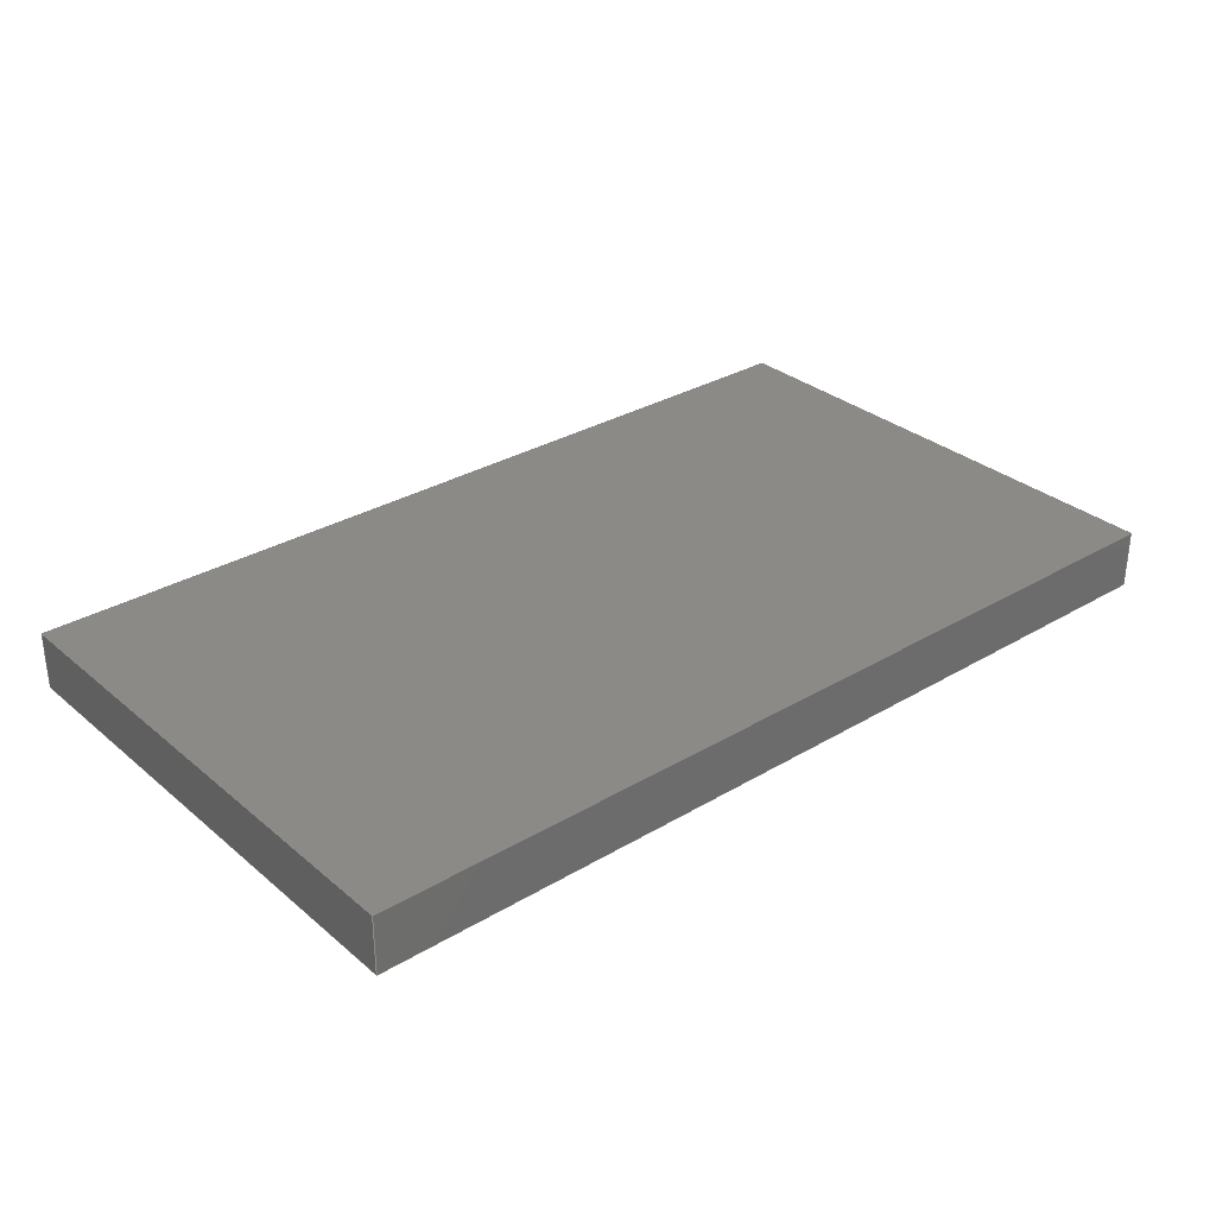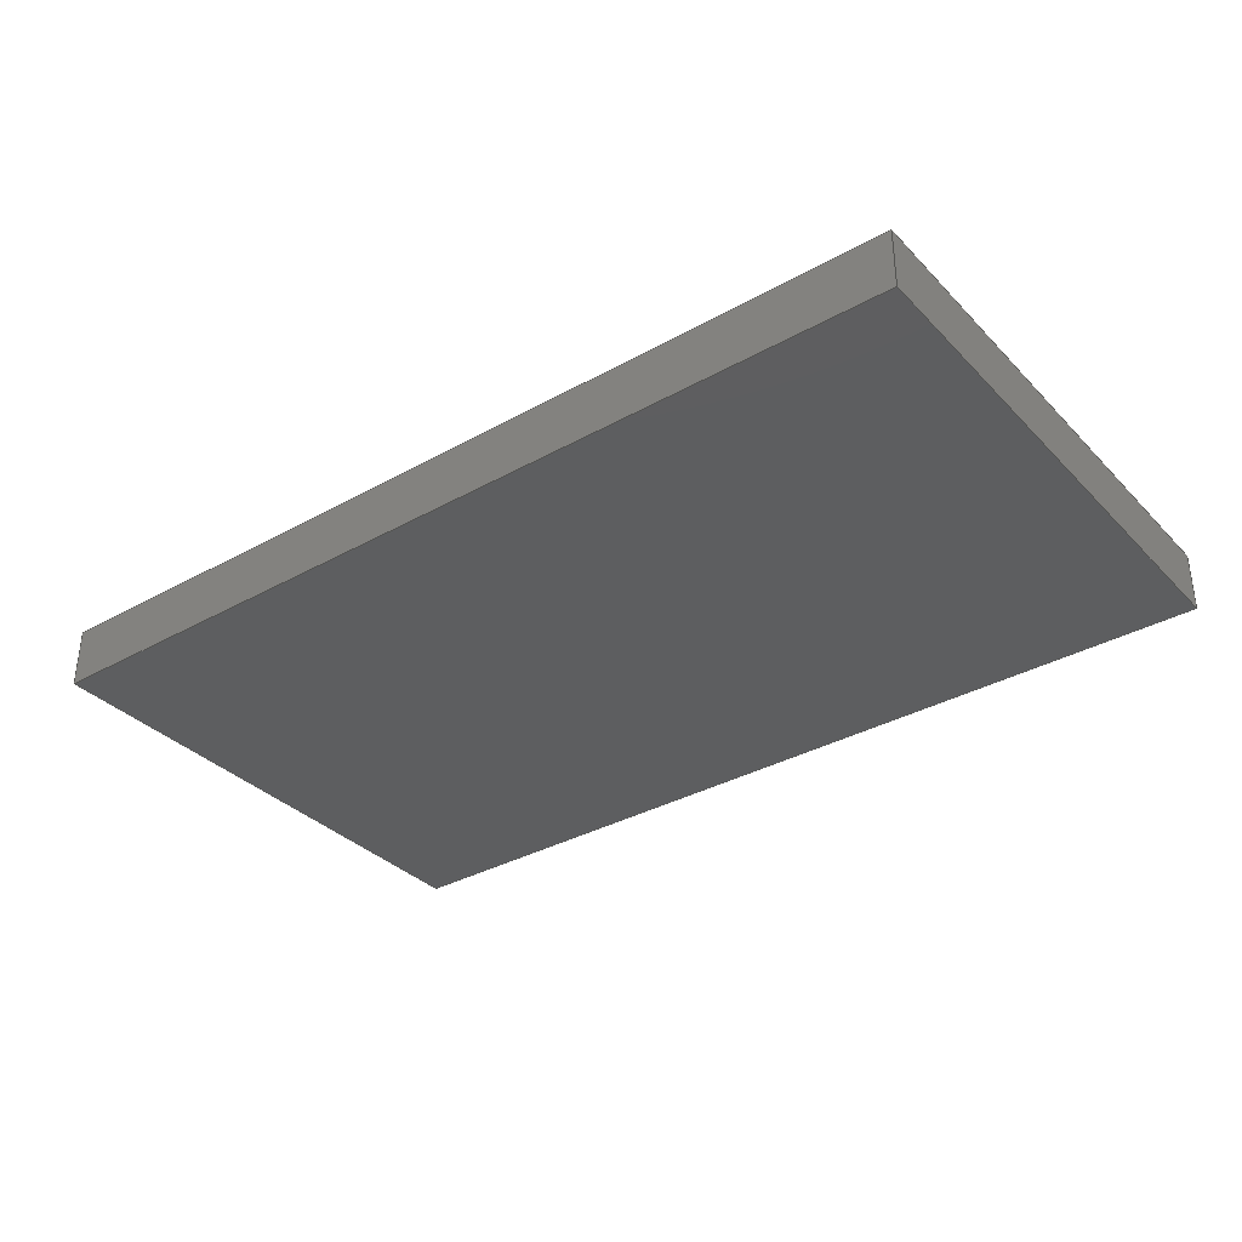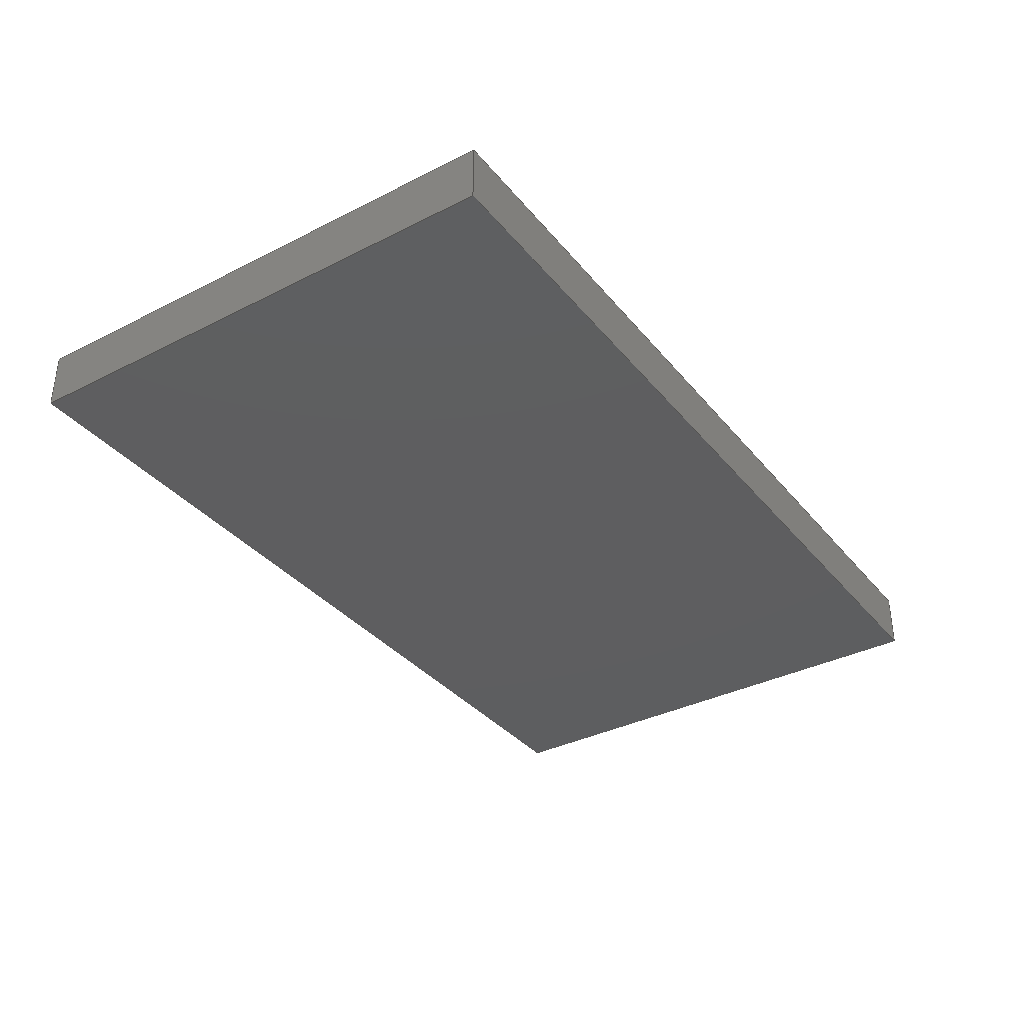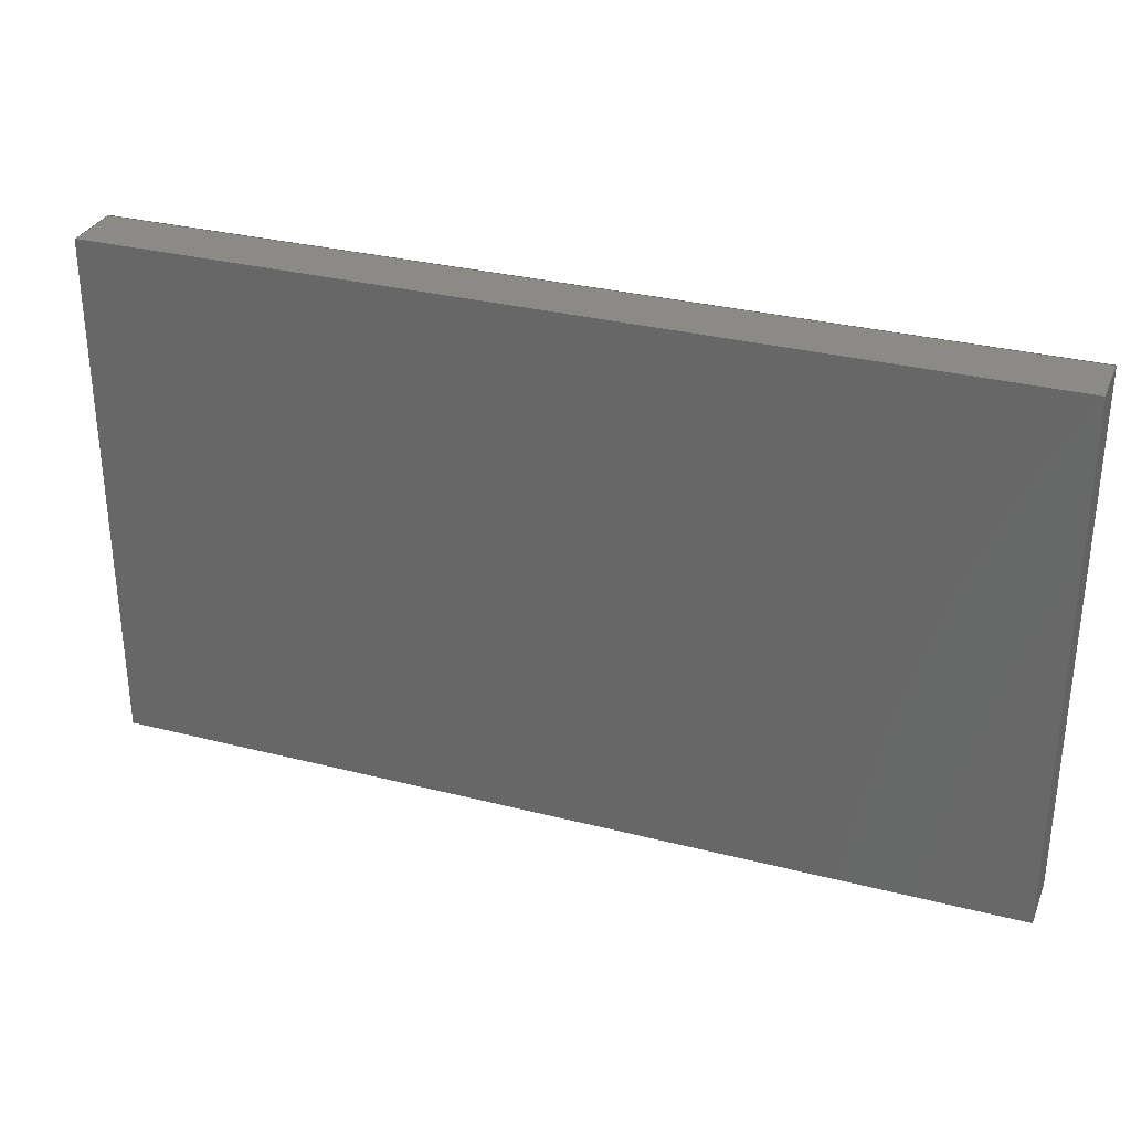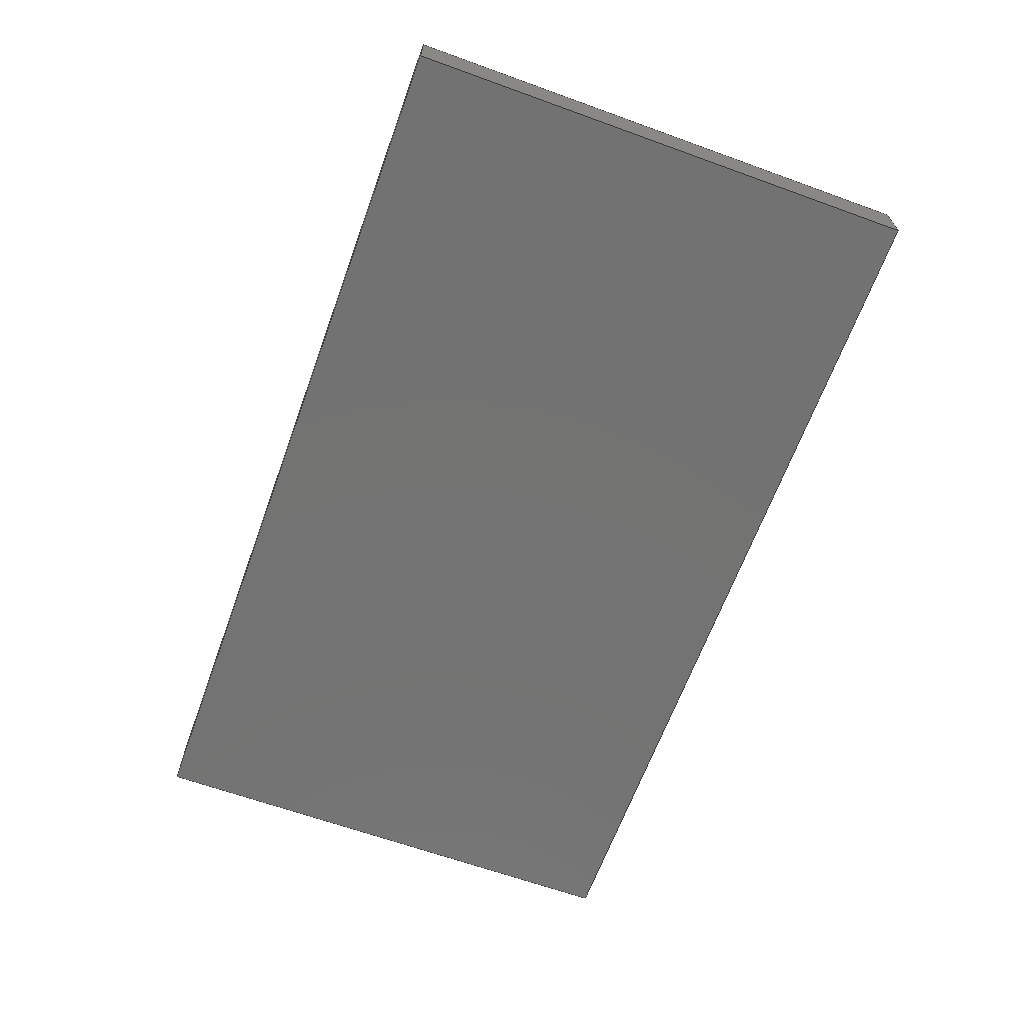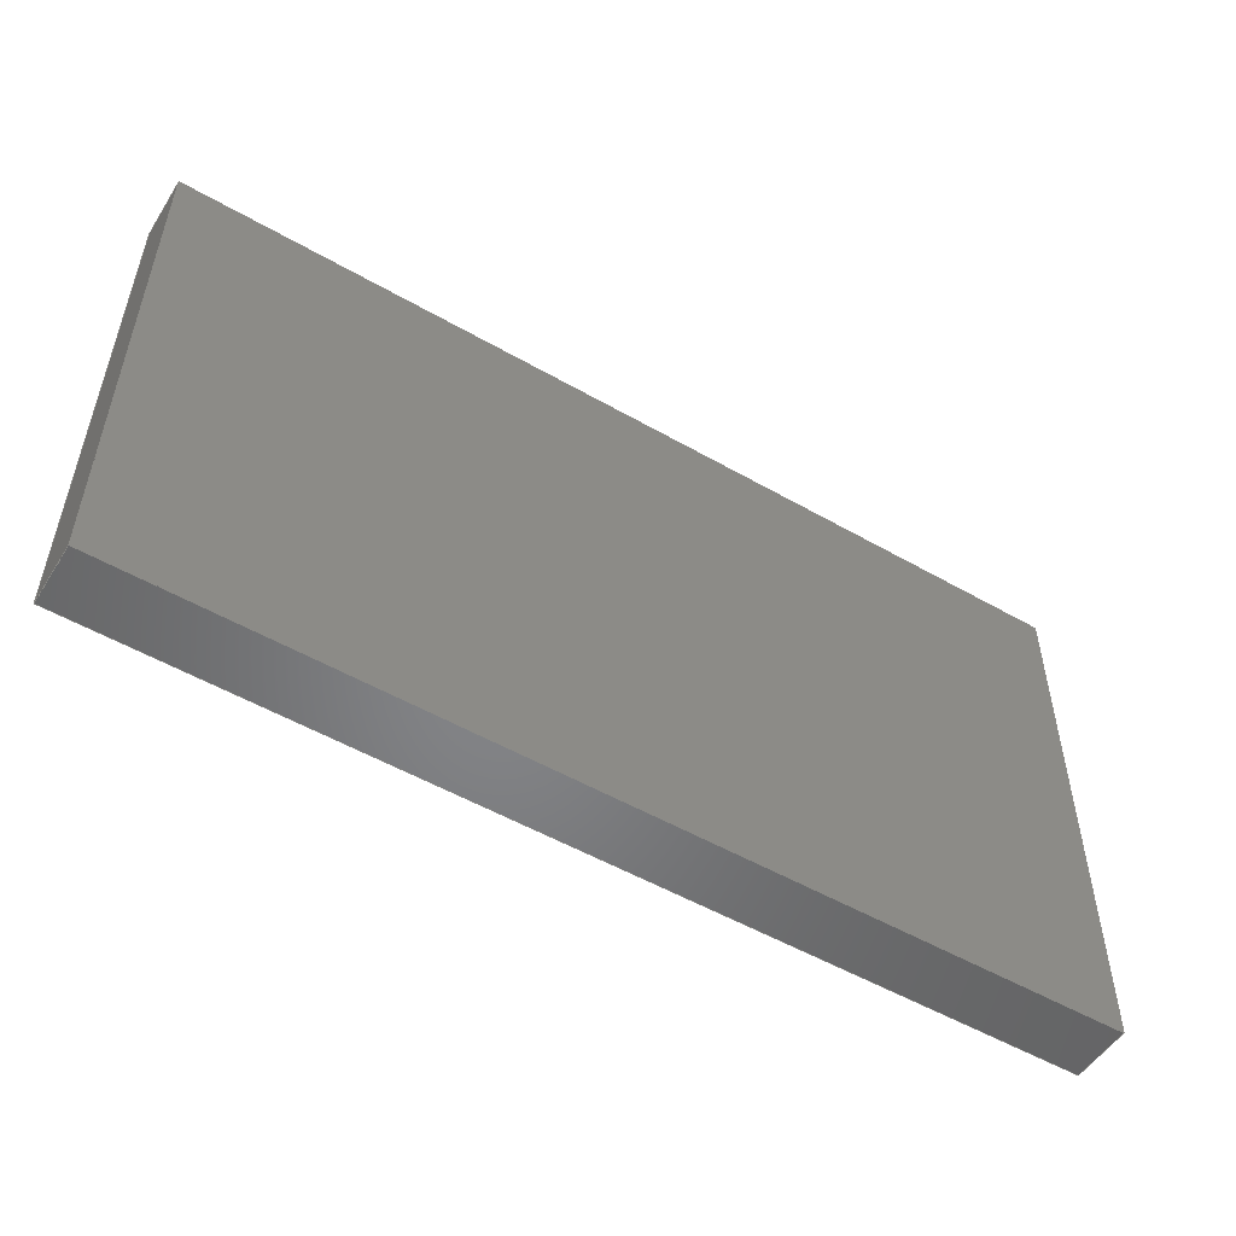
<metadata>
{"format":"step","ext":"step","renderer":"f3d","projection":"perspective","resolution":1024,"background":"white","views":[{"elev":31.2,"azim":-40.3,"up":"+Z"},{"elev":-34.5,"azim":-143.1,"up":"+Z"},{"elev":-35.6,"azim":-56.2,"up":"+Z"},{"elev":31.1,"azim":20.0,"up":"+Y"},{"elev":-64.9,"azim":70.0,"up":"+Z"},{"elev":-52.5,"azim":-31.7,"up":"+Y"}]}
</metadata>
<code>
ISO-10303-21;
DATA;
#1=MECHANICAL_DESIGN_GEOMETRIC_PRESENTATION_REPRESENTATION('',(#4),#174);
#2=SHAPE_REPRESENTATION_RELATIONSHIP('SRR','None',#181,#3);
#3=ADVANCED_BREP_SHAPE_REPRESENTATION('',(#5),#173);
#4=STYLED_ITEM('',(#190),#5);
#5=MANIFOLD_SOLID_BREP('Body1',#98);
#6=FACE_OUTER_BOUND('',#12,.T.);
#7=FACE_OUTER_BOUND('',#13,.T.);
#8=FACE_OUTER_BOUND('',#14,.T.);
#9=FACE_OUTER_BOUND('',#15,.T.);
#10=FACE_OUTER_BOUND('',#16,.T.);
#11=FACE_OUTER_BOUND('',#17,.T.);
#12=EDGE_LOOP('',(#62,#63,#64,#65));
#13=EDGE_LOOP('',(#66,#67,#68,#69));
#14=EDGE_LOOP('',(#70,#71,#72,#73));
#15=EDGE_LOOP('',(#74,#75,#76,#77));
#16=EDGE_LOOP('',(#78,#79,#80,#81));
#17=EDGE_LOOP('',(#82,#83,#84,#85));
#18=LINE('',#148,#30);
#19=LINE('',#150,#31);
#20=LINE('',#152,#32);
#21=LINE('',#153,#33);
#22=LINE('',#156,#34);
#23=LINE('',#158,#35);
#24=LINE('',#159,#36);
#25=LINE('',#162,#37);
#26=LINE('',#163,#38);
#27=LINE('',#166,#39);
#28=LINE('',#167,#40);
#29=LINE('',#169,#41);
#30=VECTOR('',#122,1);
#31=VECTOR('',#123,1);
#32=VECTOR('',#124,1);
#33=VECTOR('',#125,1);
#34=VECTOR('',#128,1);
#35=VECTOR('',#129,1);
#36=VECTOR('',#130,1);
#37=VECTOR('',#133,1);
#38=VECTOR('',#134,1);
#39=VECTOR('',#137,1);
#40=VECTOR('',#138,1);
#41=VECTOR('',#141,1);
#42=VERTEX_POINT('',#146);
#43=VERTEX_POINT('',#147);
#44=VERTEX_POINT('',#149);
#45=VERTEX_POINT('',#151);
#46=VERTEX_POINT('',#155);
#47=VERTEX_POINT('',#157);
#48=VERTEX_POINT('',#161);
#49=VERTEX_POINT('',#165);
#50=EDGE_CURVE('',#42,#43,#18,.T.);
#51=EDGE_CURVE('',#43,#44,#19,.T.);
#52=EDGE_CURVE('',#44,#45,#20,.T.);
#53=EDGE_CURVE('',#45,#42,#21,.T.);
#54=EDGE_CURVE('',#46,#43,#22,.T.);
#55=EDGE_CURVE('',#47,#46,#23,.T.);
#56=EDGE_CURVE('',#44,#47,#24,.T.);
#57=EDGE_CURVE('',#48,#47,#25,.T.);
#58=EDGE_CURVE('',#45,#48,#26,.T.);
#59=EDGE_CURVE('',#49,#48,#27,.T.);
#60=EDGE_CURVE('',#42,#49,#28,.T.);
#61=EDGE_CURVE('',#46,#49,#29,.T.);
#62=ORIENTED_EDGE('',*,*,#50,.T.);
#63=ORIENTED_EDGE('',*,*,#51,.T.);
#64=ORIENTED_EDGE('',*,*,#52,.T.);
#65=ORIENTED_EDGE('',*,*,#53,.T.);
#66=ORIENTED_EDGE('',*,*,#54,.F.);
#67=ORIENTED_EDGE('',*,*,#55,.F.);
#68=ORIENTED_EDGE('',*,*,#56,.F.);
#69=ORIENTED_EDGE('',*,*,#51,.F.);
#70=ORIENTED_EDGE('',*,*,#56,.T.);
#71=ORIENTED_EDGE('',*,*,#57,.F.);
#72=ORIENTED_EDGE('',*,*,#58,.F.);
#73=ORIENTED_EDGE('',*,*,#52,.F.);
#74=ORIENTED_EDGE('',*,*,#58,.T.);
#75=ORIENTED_EDGE('',*,*,#59,.F.);
#76=ORIENTED_EDGE('',*,*,#60,.F.);
#77=ORIENTED_EDGE('',*,*,#53,.F.);
#78=ORIENTED_EDGE('',*,*,#60,.T.);
#79=ORIENTED_EDGE('',*,*,#61,.F.);
#80=ORIENTED_EDGE('',*,*,#54,.T.);
#81=ORIENTED_EDGE('',*,*,#50,.F.);
#82=ORIENTED_EDGE('',*,*,#61,.T.);
#83=ORIENTED_EDGE('',*,*,#59,.T.);
#84=ORIENTED_EDGE('',*,*,#57,.T.);
#85=ORIENTED_EDGE('',*,*,#55,.T.);
#86=PLANE('',#112);
#87=PLANE('',#113);
#88=PLANE('',#114);
#89=PLANE('',#115);
#90=PLANE('',#116);
#91=PLANE('',#117);
#92=ADVANCED_FACE('',(#6),#86,.T.);
#93=ADVANCED_FACE('',(#7),#87,.T.);
#94=ADVANCED_FACE('',(#8),#88,.T.);
#95=ADVANCED_FACE('',(#9),#89,.T.);
#96=ADVANCED_FACE('',(#10),#90,.T.);
#97=ADVANCED_FACE('',(#11),#91,.T.);
#98=CLOSED_SHELL('',(#92,#93,#94,#95,#96,#97));
#99=DERIVED_UNIT_ELEMENT(#101,1);
#100=DERIVED_UNIT_ELEMENT(#176,3);
#101=(
MASS_UNIT()
NAMED_UNIT(*)
SI_UNIT(.KILO.,.GRAM.)
);
#102=DERIVED_UNIT((#99,#100));
#103=MEASURE_REPRESENTATION_ITEM('density measure',
POSITIVE_RATIO_MEASURE(7850),#102);
#104=PROPERTY_DEFINITION_REPRESENTATION(#109,#106);
#105=PROPERTY_DEFINITION_REPRESENTATION(#110,#107);
#106=REPRESENTATION('material name',(#108),#173);
#107=REPRESENTATION('density',(#103),#173);
#108=DESCRIPTIVE_REPRESENTATION_ITEM('Steel','Steel');
#109=PROPERTY_DEFINITION('material property','material name',#183);
#110=PROPERTY_DEFINITION('material property','density of part',#183);
#111=AXIS2_PLACEMENT_3D('placement',#144,#118,#119);
#112=AXIS2_PLACEMENT_3D('',#145,#120,#121);
#113=AXIS2_PLACEMENT_3D('',#154,#126,#127);
#114=AXIS2_PLACEMENT_3D('',#160,#131,#132);
#115=AXIS2_PLACEMENT_3D('',#164,#135,#136);
#116=AXIS2_PLACEMENT_3D('',#168,#139,#140);
#117=AXIS2_PLACEMENT_3D('',#170,#142,#143);
#118=DIRECTION('axis',(0,0,1));
#119=DIRECTION('refdir',(1,0,0));
#120=DIRECTION('center_axis',(0,-1,0));
#121=DIRECTION('ref_axis',(0,0,-1));
#122=DIRECTION('',(7.401e-16,0,-1));
#123=DIRECTION('',(1,0,0));
#124=DIRECTION('',(0,0,1));
#125=DIRECTION('',(-1,0,0));
#126=DIRECTION('center_axis',(0,0,-1));
#127=DIRECTION('ref_axis',(-1,0,0));
#128=DIRECTION('',(0,-1,0));
#129=DIRECTION('',(-1,0,0));
#130=DIRECTION('',(0,1,0));
#131=DIRECTION('center_axis',(1,0,0));
#132=DIRECTION('ref_axis',(0,0,-1));
#133=DIRECTION('',(0,0,-1));
#134=DIRECTION('',(0,1,0));
#135=DIRECTION('center_axis',(0,0,1));
#136=DIRECTION('ref_axis',(1,0,0));
#137=DIRECTION('',(1,0,0));
#138=DIRECTION('',(0,1,0));
#139=DIRECTION('center_axis',(-1,0,-7.401e-16));
#140=DIRECTION('ref_axis',(-7.401e-16,0,1));
#141=DIRECTION('',(-7.401e-16,0,1));
#142=DIRECTION('center_axis',(0,1,0));
#143=DIRECTION('ref_axis',(0,0,1));
#144=CARTESIAN_POINT('',(0,0,0));
#145=CARTESIAN_POINT('Origin',(6.713,-2.7,-1.505));
#146=CARTESIAN_POINT('',(2.038,-2.7,-1.205));
#147=CARTESIAN_POINT('',(2.038,-2.7,-1.805));
#148=CARTESIAN_POINT('',(2.038,-2.7,-1.805));
#149=CARTESIAN_POINT('',(11.39,-2.7,-1.805));
#150=CARTESIAN_POINT('',(9.388,-2.7,-1.805));
#151=CARTESIAN_POINT('',(11.39,-2.7,-1.205));
#152=CARTESIAN_POINT('',(11.39,-2.7,-1.805));
#153=CARTESIAN_POINT('',(9.388,-2.7,-1.205));
#154=CARTESIAN_POINT('Origin',(11.39,0,-1.805));
#155=CARTESIAN_POINT('',(2.038,2.7,-1.805));
#156=CARTESIAN_POINT('',(2.038,0,-1.805));
#157=CARTESIAN_POINT('',(11.39,2.7,-1.805));
#158=CARTESIAN_POINT('',(9.388,2.7,-1.805));
#159=CARTESIAN_POINT('',(11.39,0,-1.805));
#160=CARTESIAN_POINT('Origin',(11.39,0,-1.205));
#161=CARTESIAN_POINT('',(11.39,2.7,-1.205));
#162=CARTESIAN_POINT('',(11.39,2.7,-1.805));
#163=CARTESIAN_POINT('',(11.39,0,-1.205));
#164=CARTESIAN_POINT('Origin',(2.038,0,-1.205));
#165=CARTESIAN_POINT('',(2.038,2.7,-1.205));
#166=CARTESIAN_POINT('',(9.388,2.7,-1.205));
#167=CARTESIAN_POINT('',(2.038,0,-1.205));
#168=CARTESIAN_POINT('Origin',(2.038,0,-1.805));
#169=CARTESIAN_POINT('',(2.038,2.7,-1.805));
#170=CARTESIAN_POINT('Origin',(6.713,2.7,-1.505));
#171=UNCERTAINTY_MEASURE_WITH_UNIT(LENGTH_MEASURE(0.001),#175,
'DISTANCE_ACCURACY_VALUE',
'Maximum model space distance between geometric entities at asserted c
onnectivities');
#172=UNCERTAINTY_MEASURE_WITH_UNIT(LENGTH_MEASURE(0.001),#175,
'DISTANCE_ACCURACY_VALUE',
'Maximum model space distance between geometric entities at asserted c
onnectivities');
#173=(
GEOMETRIC_REPRESENTATION_CONTEXT(3)
GLOBAL_UNCERTAINTY_ASSIGNED_CONTEXT((#171))
GLOBAL_UNIT_ASSIGNED_CONTEXT((#175,#177,#178))
REPRESENTATION_CONTEXT('','3D')
);
#174=(
GEOMETRIC_REPRESENTATION_CONTEXT(3)
GLOBAL_UNCERTAINTY_ASSIGNED_CONTEXT((#172))
GLOBAL_UNIT_ASSIGNED_CONTEXT((#175,#177,#178))
REPRESENTATION_CONTEXT('','3D')
);
#175=(
LENGTH_UNIT()
NAMED_UNIT(*)
SI_UNIT(.CENTI.,.METRE.)
);
#176=(
LENGTH_UNIT()
NAMED_UNIT(*)
SI_UNIT($,.METRE.)
);
#177=(
NAMED_UNIT(*)
PLANE_ANGLE_UNIT()
SI_UNIT($,.RADIAN.)
);
#178=(
NAMED_UNIT(*)
SI_UNIT($,.STERADIAN.)
SOLID_ANGLE_UNIT()
);
#179=SHAPE_DEFINITION_REPRESENTATION(#180,#181);
#180=PRODUCT_DEFINITION_SHAPE('',$,#183);
#181=SHAPE_REPRESENTATION('',(#111),#173);
#182=PRODUCT_DEFINITION_CONTEXT('part definition',#187,'design');
#183=PRODUCT_DEFINITION('\X2\041A0440044B0448043A0430\X0\',
'\X2\041A0440044B0448043A0430\X0\',#184,#182);
#184=PRODUCT_DEFINITION_FORMATION('',$,#189);
#185=PRODUCT_RELATED_PRODUCT_CATEGORY('\X2\041A0440044B0448043A0430\X0\',
'\X2\041A0440044B0448043A0430\X0\',(#189));
#186=APPLICATION_PROTOCOL_DEFINITION('international standard',
'automotive_design',2009,#187);
#187=APPLICATION_CONTEXT(
'Core Data for Automotive Mechanical Design Process');
#188=PRODUCT_CONTEXT('part definition',#187,'mechanical');
#189=PRODUCT('\X2\041A0440044B0448043A0430\X0\','\X2\041A0440044B0448043A0430\X0\',
$,(#188));
#190=PRESENTATION_STYLE_ASSIGNMENT((#191));
#191=SURFACE_STYLE_USAGE(.BOTH.,#192);
#192=SURFACE_SIDE_STYLE('',(#193));
#193=SURFACE_STYLE_FILL_AREA(#194);
#194=FILL_AREA_STYLE('Steel - Satin',(#195));
#195=FILL_AREA_STYLE_COLOUR('Steel - Satin',#196);
#196=COLOUR_RGB('Steel - Satin',0.6275,0.6275,0.6275);
ENDSEC;
END-ISO-10303-21;

</code>
